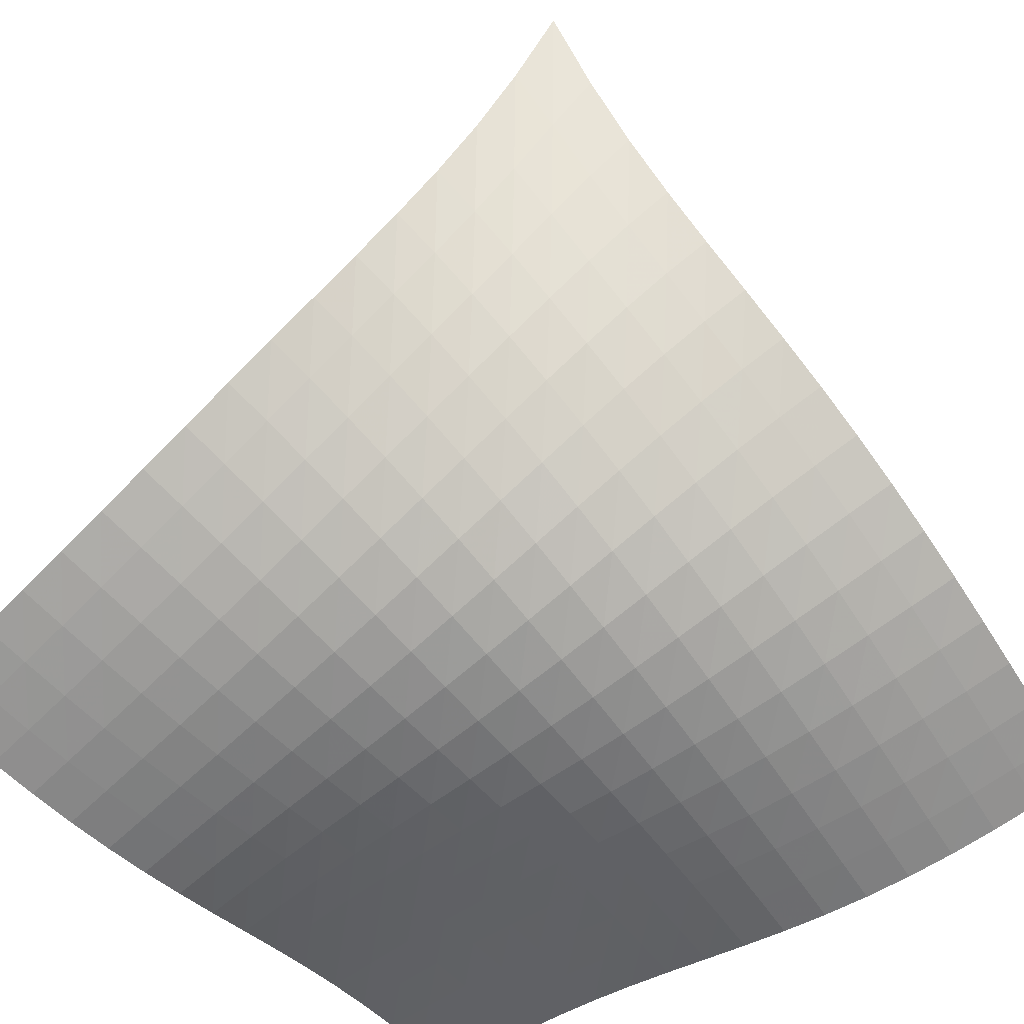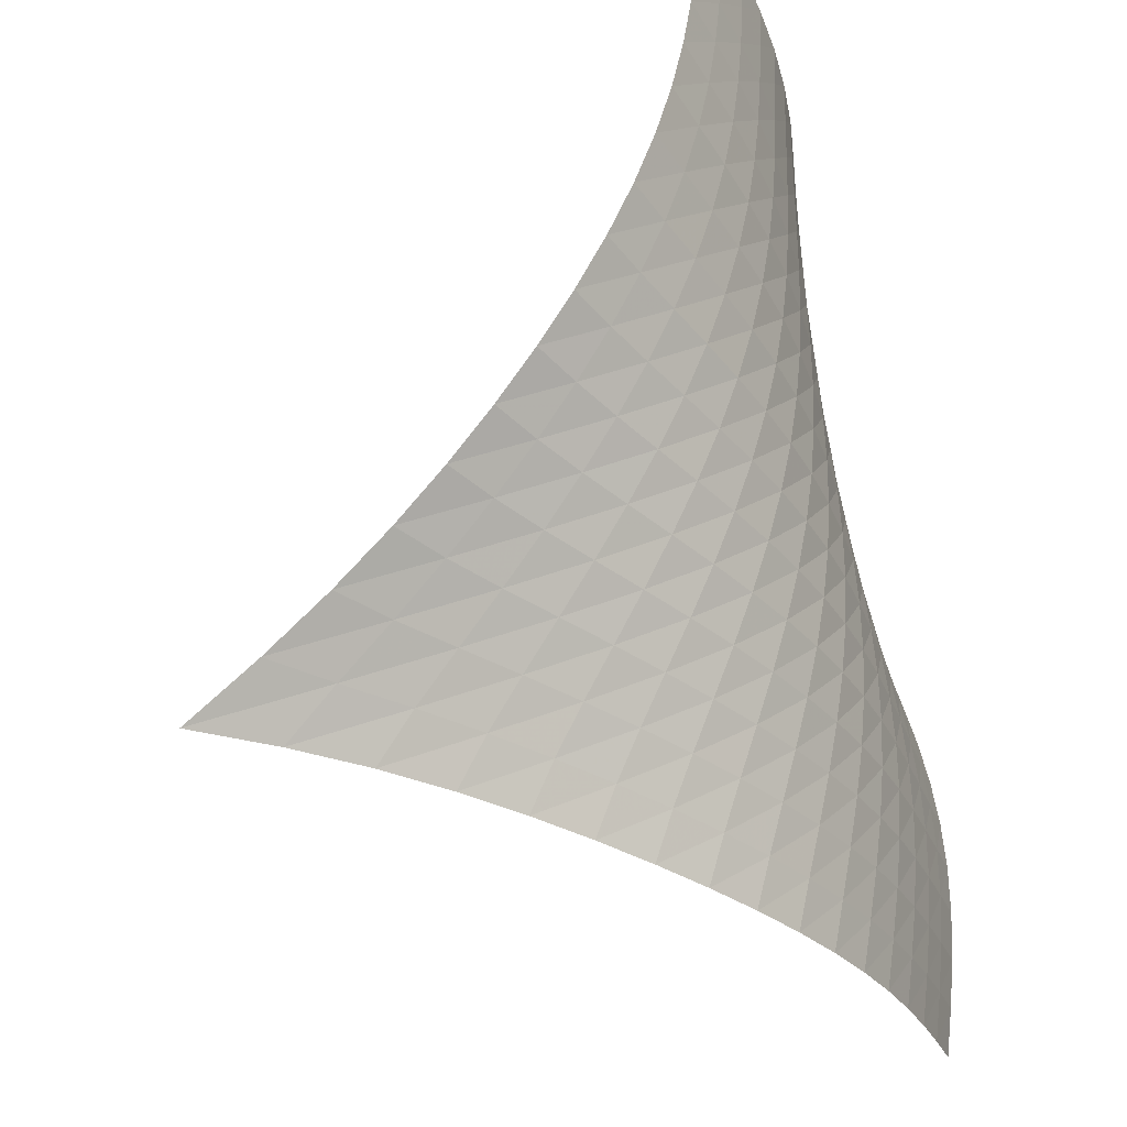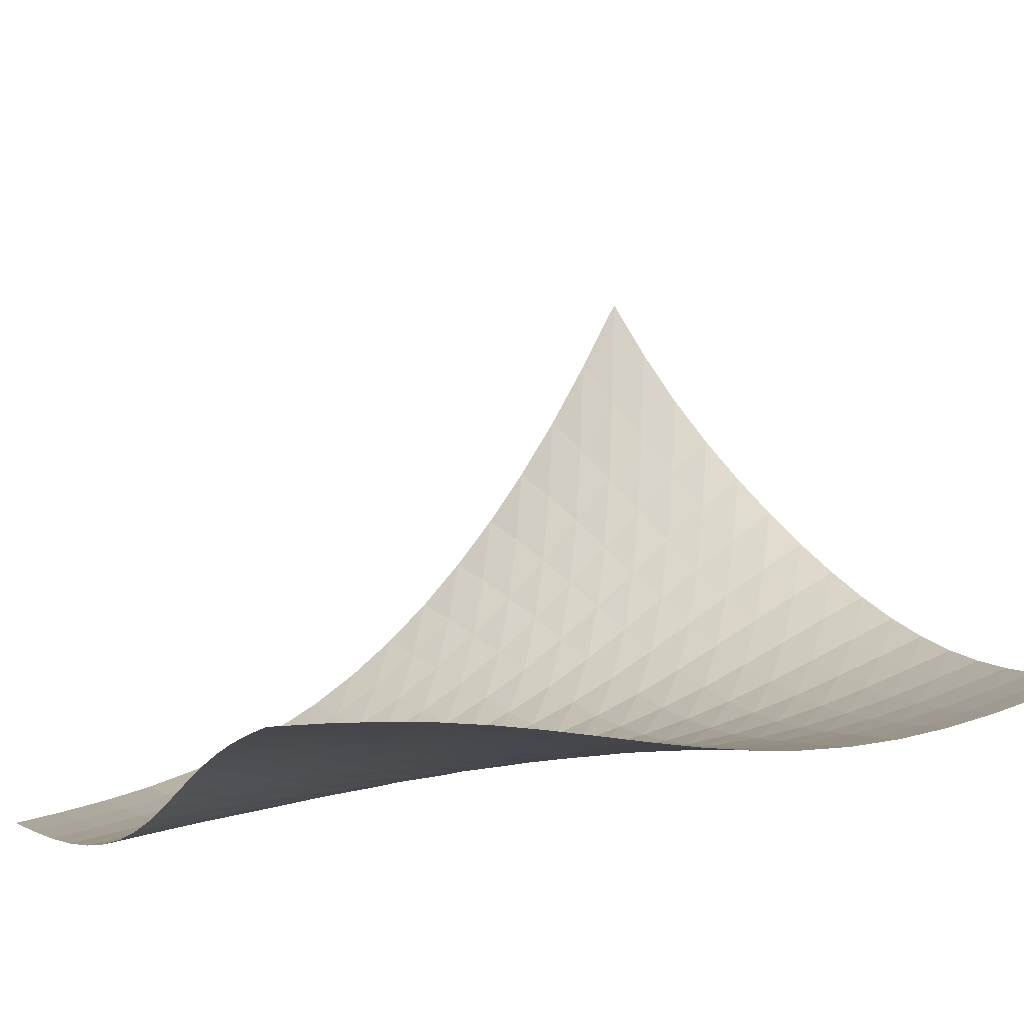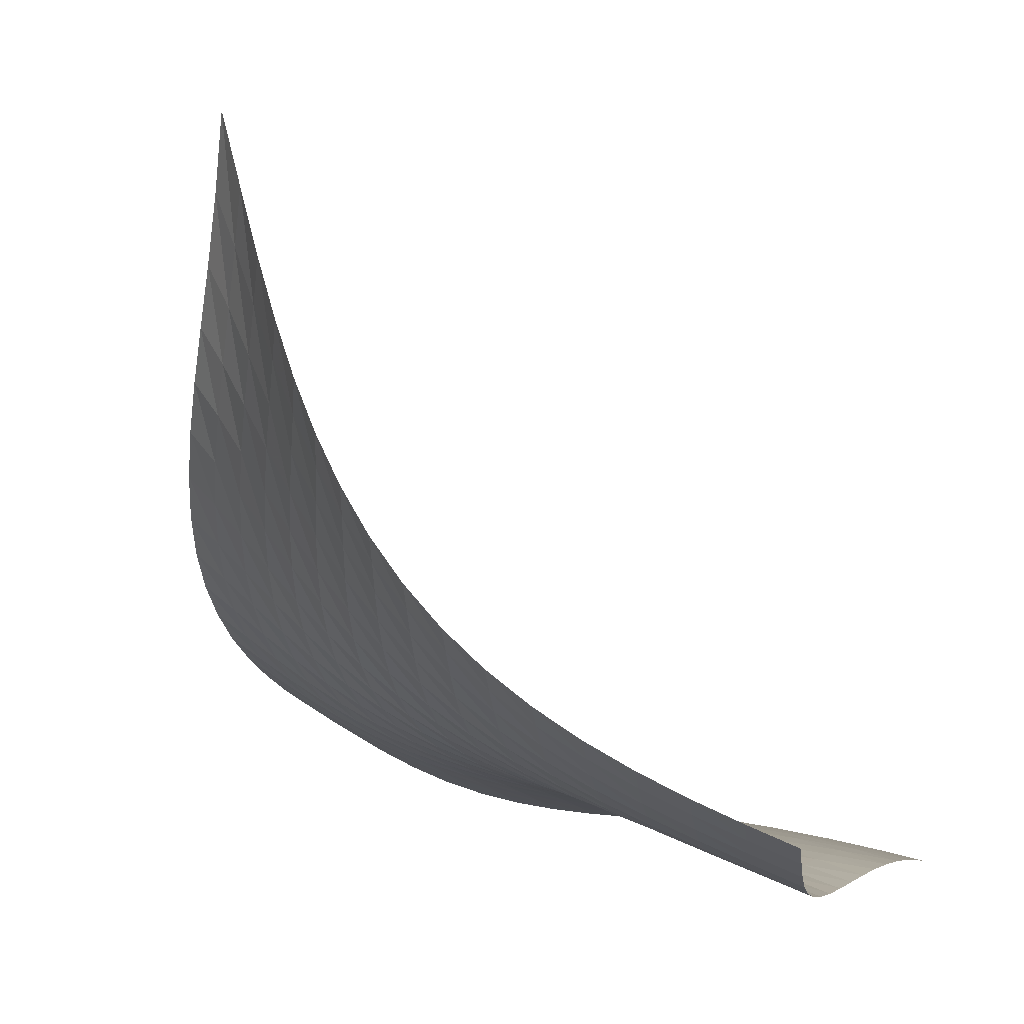
<metadata>
{"format":"obj","ext":"obj","renderer":"f3d","projection":"perspective","resolution":1024,"background":"white","views":[{"elev":-35.2,"azim":-52.8,"up":"+Y"},{"elev":52.8,"azim":-108.2,"up":"+Z"},{"elev":-23.9,"azim":158.0,"up":"+Y"},{"elev":1.8,"azim":20.5,"up":"+Y"}]}
</metadata>
<code>
v -6.5 -0.01538 6.5
v 3.597 -10.65 9.418
v -9.418 -10.65 -3.597
v 2.805 -12.76 -2.805
v -9.46 -10.36 -2.829
v -9.496 -10.04 -2.059
v -9.517 -9.696 -1.288
v -9.516 -9.308 -0.5223
v -9.486 -8.87 0.2296
v -9.417 -8.377 0.9593
v -9.302 -7.825 1.658
v -9.137 -7.215 2.318
v -8.92 -6.55 2.937
v -8.655 -5.834 3.513
v -8.346 -5.068 4.051
v -8.003 -4.246 4.557
v -7.634 -3.354 5.042
v -7.251 -2.369 5.517
v -6.868 -1.259 5.998
v -5.998 -1.259 6.868
v -5.517 -2.369 7.251
v -5.042 -3.354 7.634
v -4.557 -4.246 8.003
v -4.051 -5.068 8.346
v -3.513 -5.834 8.655
v -2.937 -6.55 8.92
v -2.318 -7.215 9.137
v -1.658 -7.825 9.302
v -0.9593 -8.377 9.417
v -0.2296 -8.87 9.486
v 0.5223 -9.308 9.516
v 1.288 -9.696 9.517
v 2.059 -10.04 9.496
v 2.829 -10.36 9.46
v 3.426 -10.98 8.702
v 3.26 -11.29 7.983
v 3.108 -11.56 7.256
v 2.978 -11.79 6.52
v 2.874 -11.96 5.773
v 2.8 -12.09 5.017
v 2.754 -12.17 4.254
v 2.733 -12.22 3.486
v 2.731 -12.24 2.714
v 2.743 -12.26 1.938
v 2.763 -12.28 1.157
v 2.784 -12.32 0.3706
v 2.801 -12.39 -0.42
v 2.812 -12.48 -1.214
v 2.813 -12.61 -2.009
v 2.009 -12.61 -2.813
v 1.214 -12.48 -2.812
v 0.42 -12.39 -2.801
v -0.3706 -12.32 -2.784
v -1.157 -12.28 -2.763
v -1.938 -12.26 -2.743
v -2.714 -12.24 -2.731
v -3.486 -12.22 -2.733
v -4.254 -12.17 -2.754
v -5.017 -12.09 -2.8
v -5.773 -11.96 -2.874
v -6.52 -11.79 -2.978
v -7.256 -11.56 -3.108
v -7.983 -11.29 -3.26
v -8.702 -10.98 -3.426
v -6.352 -2.153 6.352
v -6.713 -3.085 5.852
v -7.073 -3.968 5.356
v -7.419 -4.796 4.849
v -7.741 -5.575 4.321
v -8.029 -6.307 3.763
v -8.275 -6.994 3.168
v -8.475 -7.633 2.535
v -8.625 -8.221 1.862
v -8.728 -8.753 1.153
v -8.787 -9.23 0.4164
v -8.81 -9.655 -0.3409
v -8.806 -10.03 -1.11
v -8.781 -10.37 -1.884
v -8.745 -10.69 -2.657
v -5.852 -3.085 6.713
v -6.193 -3.861 6.193
v -6.53 -4.639 5.675
v -6.852 -5.394 5.147
v -7.15 -6.118 4.597
v -7.415 -6.807 4.017
v -7.639 -7.458 3.402
v -7.818 -8.065 2.751
v -7.951 -8.623 2.063
v -8.039 -9.13 1.344
v -8.087 -9.584 0.5982
v -8.101 -9.991 -0.1653
v -8.091 -10.36 -0.9388
v -8.063 -10.69 -1.716
v -8.026 -10.99 -2.49
v -5.356 -3.968 7.073
v -5.675 -4.639 6.53
v -5.989 -5.329 5.989
v -6.288 -6.015 5.438
v -6.561 -6.683 4.865
v -6.8 -7.325 4.263
v -7.001 -7.932 3.627
v -7.158 -8.499 2.956
v -7.271 -9.021 2.253
v -7.343 -9.495 1.52
v -7.377 -9.92 0.7654
v -7.382 -10.3 -0.0045
v -7.366 -10.65 -0.7822
v -7.336 -10.97 -1.561
v -7.298 -11.27 -2.338
v -4.849 -4.796 7.419
v -5.147 -5.394 6.852
v -5.438 -6.015 6.288
v -5.712 -6.64 5.712
v -5.96 -7.253 5.115
v -6.174 -7.844 4.489
v -6.35 -8.404 3.831
v -6.484 -8.925 3.141
v -6.577 -9.404 2.421
v -6.631 -9.838 1.675
v -6.653 -10.23 0.9105
v -6.649 -10.58 0.1341
v -6.628 -10.91 -0.6475
v -6.596 -11.21 -1.429
v -6.559 -11.5 -2.206
v -4.321 -5.575 7.741
v -4.597 -6.118 7.15
v -4.865 -6.683 6.561
v -5.115 -7.253 5.96
v -5.338 -7.813 5.338
v -5.527 -8.352 4.688
v -5.679 -8.861 4.008
v -5.79 -9.332 3.298
v -5.863 -9.763 2.561
v -5.902 -10.15 1.802
v -5.912 -10.5 1.028
v -5.9 -10.82 0.2458
v -5.875 -11.12 -0.5397
v -5.843 -11.41 -1.323
v -5.808 -11.68 -2.102
v -3.763 -6.307 8.029
v -4.017 -6.807 7.415
v -4.263 -7.325 6.8
v -4.489 -7.844 6.174
v -4.688 -8.352 5.527
v -4.854 -8.838 4.854
v -4.982 -9.293 4.152
v -5.073 -9.711 3.422
v -5.128 -10.09 2.67
v -5.153 -10.43 1.899
v -5.154 -10.74 1.117
v -5.137 -11.02 0.3288
v -5.109 -11.29 -0.4604
v -5.078 -11.56 -1.246
v -5.047 -11.82 -2.026
v -3.168 -6.994 8.275
v -3.402 -7.458 7.639
v -3.627 -7.932 7.001
v -3.831 -8.404 6.35
v -4.008 -8.861 5.679
v -4.152 -9.293 4.982
v -4.259 -9.692 4.259
v -4.332 -10.05 3.513
v -4.373 -10.38 2.747
v -4.387 -10.67 1.966
v -4.381 -10.94 1.177
v -4.361 -11.18 0.3838
v -4.333 -11.42 -0.4086
v -4.304 -11.66 -1.197
v -4.278 -11.91 -1.979
v -2.535 -7.633 8.475
v -2.751 -8.065 7.818
v -2.956 -8.499 7.158
v -3.141 -8.925 6.484
v -3.298 -9.332 5.79
v -3.422 -9.711 5.073
v -3.513 -10.05 4.332
v -3.571 -10.36 3.571
v -3.601 -10.63 2.794
v -3.607 -10.88 2.006
v -3.597 -11.1 1.211
v -3.575 -11.31 0.4143
v -3.549 -11.52 -0.3809
v -3.524 -11.74 -1.171
v -3.503 -11.97 -1.955
v -1.862 -8.221 8.625
v -2.063 -8.623 7.951
v -2.253 -9.021 7.271
v -2.421 -9.404 6.577
v -2.561 -9.763 5.863
v -2.67 -10.09 5.128
v -2.747 -10.38 4.373
v -2.794 -10.63 3.601
v -2.816 -10.86 2.816
v -2.818 -11.05 2.022
v -2.805 -11.24 1.224
v -2.784 -11.41 0.4248
v -2.761 -11.6 -0.3724
v -2.74 -11.79 -1.165
v -2.724 -12.01 -1.951
v -1.153 -8.753 8.728
v -1.344 -9.13 8.039
v -1.52 -9.495 7.343
v -1.675 -9.838 6.631
v -1.802 -10.15 5.902
v -1.899 -10.43 5.153
v -1.966 -10.67 4.387
v -2.006 -10.88 3.607
v -2.022 -11.05 2.818
v -2.021 -11.21 2.021
v -2.008 -11.36 1.221
v -1.988 -11.5 0.4208
v -1.968 -11.66 -0.3775
v -1.952 -11.84 -1.172
v -1.942 -12.04 -1.96
v -0.4164 -9.23 8.787
v -0.5982 -9.584 8.087
v -0.7654 -9.92 7.377
v -0.9105 -10.23 6.653
v -1.028 -10.5 5.912
v -1.117 -10.74 5.154
v -1.177 -10.94 4.381
v -1.211 -11.1 3.597
v -1.224 -11.24 2.805
v -1.221 -11.36 2.008
v -1.208 -11.47 1.208
v -1.19 -11.6 0.408
v -1.173 -11.73 -0.3907
v -1.16 -11.89 -1.186
v -1.155 -12.07 -1.977
v 0.3409 -9.655 8.81
v 0.1653 -9.991 8.101
v 0.0045 -10.3 7.382
v -0.1341 -10.58 6.649
v -0.2458 -10.82 5.9
v -0.3288 -11.02 5.137
v -0.3838 -11.18 4.361
v -0.4143 -11.31 3.575
v -0.4248 -11.41 2.784
v -0.4208 -11.5 1.988
v -0.408 -11.6 1.19
v -0.3915 -11.7 0.3915
v -0.3763 -11.82 -0.4067
v -0.3665 -11.96 -1.203
v -0.3649 -12.13 -1.995
v 1.11 -10.03 8.806
v 0.9388 -10.36 8.091
v 0.7822 -10.65 7.366
v 0.6475 -10.91 6.628
v 0.5397 -11.12 5.875
v 0.4604 -11.29 5.109
v 0.4086 -11.42 4.333
v 0.3809 -11.52 3.549
v 0.3724 -11.6 2.761
v 0.3775 -11.66 1.968
v 0.3907 -11.73 1.173
v 0.4067 -11.82 0.3763
v 0.4206 -11.92 -0.4206
v 0.4287 -12.05 -1.216
v 0.4282 -12.21 -2.01
v 1.884 -10.37 8.781
v 1.716 -10.69 8.063
v 1.561 -10.97 7.336
v 1.429 -11.21 6.596
v 1.323 -11.41 5.843
v 1.246 -11.56 5.078
v 1.197 -11.66 4.304
v 1.171 -11.74 3.524
v 1.165 -11.79 2.74
v 1.172 -11.84 1.952
v 1.186 -11.89 1.16
v 1.203 -11.96 0.3665
v 1.216 -12.05 -0.4287
v 1.224 -12.18 -1.224
v 1.223 -12.32 -2.019
v 2.657 -10.69 8.745
v 2.49 -10.99 8.026
v 2.338 -11.27 7.298
v 2.206 -11.5 6.559
v 2.102 -11.68 5.808
v 2.026 -11.82 5.047
v 1.979 -11.91 4.278
v 1.955 -11.97 3.503
v 1.951 -12.01 2.724
v 1.96 -12.04 1.942
v 1.977 -12.07 1.155
v 1.995 -12.13 0.3649
v 2.01 -12.21 -0.4282
v 2.019 -12.32 -1.223
v 2.018 -12.46 -2.018
f 289 49 4
f 289 4 50
f 5 79 64
f 5 64 3
f 79 94 63
f 79 63 64
f 94 109 62
f 94 62 63
f 109 124 61
f 109 61 62
f 124 139 60
f 124 60 61
f 139 154 59
f 139 59 60
f 154 169 58
f 154 58 59
f 169 184 57
f 169 57 58
f 184 199 56
f 184 56 57
f 199 214 55
f 199 55 56
f 214 229 54
f 214 54 55
f 229 244 53
f 229 53 54
f 244 259 52
f 244 52 53
f 259 274 51
f 259 51 52
f 274 289 50
f 274 50 51
f 1 20 65
f 1 65 19
f 19 65 66
f 19 66 18
f 18 66 67
f 18 67 17
f 17 67 68
f 17 68 16
f 16 68 69
f 16 69 15
f 15 69 70
f 15 70 14
f 14 70 71
f 14 71 13
f 13 71 72
f 13 72 12
f 12 72 73
f 12 73 11
f 11 73 74
f 11 74 10
f 10 74 75
f 10 75 9
f 9 75 76
f 9 76 8
f 8 76 77
f 8 77 7
f 7 77 78
f 7 78 6
f 6 78 79
f 6 79 5
f 20 21 80
f 20 80 65
f 65 80 81
f 65 81 66
f 66 81 82
f 66 82 67
f 67 82 83
f 67 83 68
f 68 83 84
f 68 84 69
f 69 84 85
f 69 85 70
f 70 85 86
f 70 86 71
f 71 86 87
f 71 87 72
f 72 87 88
f 72 88 73
f 73 88 89
f 73 89 74
f 74 89 90
f 74 90 75
f 75 90 91
f 75 91 76
f 76 91 92
f 76 92 77
f 77 92 93
f 77 93 78
f 78 93 94
f 78 94 79
f 21 22 95
f 21 95 80
f 80 95 96
f 80 96 81
f 81 96 97
f 81 97 82
f 82 97 98
f 82 98 83
f 83 98 99
f 83 99 84
f 84 99 100
f 84 100 85
f 85 100 101
f 85 101 86
f 86 101 102
f 86 102 87
f 87 102 103
f 87 103 88
f 88 103 104
f 88 104 89
f 89 104 105
f 89 105 90
f 90 105 106
f 90 106 91
f 91 106 107
f 91 107 92
f 92 107 108
f 92 108 93
f 93 108 109
f 93 109 94
f 22 23 110
f 22 110 95
f 95 110 111
f 95 111 96
f 96 111 112
f 96 112 97
f 97 112 113
f 97 113 98
f 98 113 114
f 98 114 99
f 99 114 115
f 99 115 100
f 100 115 116
f 100 116 101
f 101 116 117
f 101 117 102
f 102 117 118
f 102 118 103
f 103 118 119
f 103 119 104
f 104 119 120
f 104 120 105
f 105 120 121
f 105 121 106
f 106 121 122
f 106 122 107
f 107 122 123
f 107 123 108
f 108 123 124
f 108 124 109
f 23 24 125
f 23 125 110
f 110 125 126
f 110 126 111
f 111 126 127
f 111 127 112
f 112 127 128
f 112 128 113
f 113 128 129
f 113 129 114
f 114 129 130
f 114 130 115
f 115 130 131
f 115 131 116
f 116 131 132
f 116 132 117
f 117 132 133
f 117 133 118
f 118 133 134
f 118 134 119
f 119 134 135
f 119 135 120
f 120 135 136
f 120 136 121
f 121 136 137
f 121 137 122
f 122 137 138
f 122 138 123
f 123 138 139
f 123 139 124
f 24 25 140
f 24 140 125
f 125 140 141
f 125 141 126
f 126 141 142
f 126 142 127
f 127 142 143
f 127 143 128
f 128 143 144
f 128 144 129
f 129 144 145
f 129 145 130
f 130 145 146
f 130 146 131
f 131 146 147
f 131 147 132
f 132 147 148
f 132 148 133
f 133 148 149
f 133 149 134
f 134 149 150
f 134 150 135
f 135 150 151
f 135 151 136
f 136 151 152
f 136 152 137
f 137 152 153
f 137 153 138
f 138 153 154
f 138 154 139
f 25 26 155
f 25 155 140
f 140 155 156
f 140 156 141
f 141 156 157
f 141 157 142
f 142 157 158
f 142 158 143
f 143 158 159
f 143 159 144
f 144 159 160
f 144 160 145
f 145 160 161
f 145 161 146
f 146 161 162
f 146 162 147
f 147 162 163
f 147 163 148
f 148 163 164
f 148 164 149
f 149 164 165
f 149 165 150
f 150 165 166
f 150 166 151
f 151 166 167
f 151 167 152
f 152 167 168
f 152 168 153
f 153 168 169
f 153 169 154
f 26 27 170
f 26 170 155
f 155 170 171
f 155 171 156
f 156 171 172
f 156 172 157
f 157 172 173
f 157 173 158
f 158 173 174
f 158 174 159
f 159 174 175
f 159 175 160
f 160 175 176
f 160 176 161
f 161 176 177
f 161 177 162
f 162 177 178
f 162 178 163
f 163 178 179
f 163 179 164
f 164 179 180
f 164 180 165
f 165 180 181
f 165 181 166
f 166 181 182
f 166 182 167
f 167 182 183
f 167 183 168
f 168 183 184
f 168 184 169
f 27 28 185
f 27 185 170
f 170 185 186
f 170 186 171
f 171 186 187
f 171 187 172
f 172 187 188
f 172 188 173
f 173 188 189
f 173 189 174
f 174 189 190
f 174 190 175
f 175 190 191
f 175 191 176
f 176 191 192
f 176 192 177
f 177 192 193
f 177 193 178
f 178 193 194
f 178 194 179
f 179 194 195
f 179 195 180
f 180 195 196
f 180 196 181
f 181 196 197
f 181 197 182
f 182 197 198
f 182 198 183
f 183 198 199
f 183 199 184
f 28 29 200
f 28 200 185
f 185 200 201
f 185 201 186
f 186 201 202
f 186 202 187
f 187 202 203
f 187 203 188
f 188 203 204
f 188 204 189
f 189 204 205
f 189 205 190
f 190 205 206
f 190 206 191
f 191 206 207
f 191 207 192
f 192 207 208
f 192 208 193
f 193 208 209
f 193 209 194
f 194 209 210
f 194 210 195
f 195 210 211
f 195 211 196
f 196 211 212
f 196 212 197
f 197 212 213
f 197 213 198
f 198 213 214
f 198 214 199
f 29 30 215
f 29 215 200
f 200 215 216
f 200 216 201
f 201 216 217
f 201 217 202
f 202 217 218
f 202 218 203
f 203 218 219
f 203 219 204
f 204 219 220
f 204 220 205
f 205 220 221
f 205 221 206
f 206 221 222
f 206 222 207
f 207 222 223
f 207 223 208
f 208 223 224
f 208 224 209
f 209 224 225
f 209 225 210
f 210 225 226
f 210 226 211
f 211 226 227
f 211 227 212
f 212 227 228
f 212 228 213
f 213 228 229
f 213 229 214
f 30 31 230
f 30 230 215
f 215 230 231
f 215 231 216
f 216 231 232
f 216 232 217
f 217 232 233
f 217 233 218
f 218 233 234
f 218 234 219
f 219 234 235
f 219 235 220
f 220 235 236
f 220 236 221
f 221 236 237
f 221 237 222
f 222 237 238
f 222 238 223
f 223 238 239
f 223 239 224
f 224 239 240
f 224 240 225
f 225 240 241
f 225 241 226
f 226 241 242
f 226 242 227
f 227 242 243
f 227 243 228
f 228 243 244
f 228 244 229
f 31 32 245
f 31 245 230
f 230 245 246
f 230 246 231
f 231 246 247
f 231 247 232
f 232 247 248
f 232 248 233
f 233 248 249
f 233 249 234
f 234 249 250
f 234 250 235
f 235 250 251
f 235 251 236
f 236 251 252
f 236 252 237
f 237 252 253
f 237 253 238
f 238 253 254
f 238 254 239
f 239 254 255
f 239 255 240
f 240 255 256
f 240 256 241
f 241 256 257
f 241 257 242
f 242 257 258
f 242 258 243
f 243 258 259
f 243 259 244
f 32 33 260
f 32 260 245
f 245 260 261
f 245 261 246
f 246 261 262
f 246 262 247
f 247 262 263
f 247 263 248
f 248 263 264
f 248 264 249
f 249 264 265
f 249 265 250
f 250 265 266
f 250 266 251
f 251 266 267
f 251 267 252
f 252 267 268
f 252 268 253
f 253 268 269
f 253 269 254
f 254 269 270
f 254 270 255
f 255 270 271
f 255 271 256
f 256 271 272
f 256 272 257
f 257 272 273
f 257 273 258
f 258 273 274
f 258 274 259
f 33 34 275
f 33 275 260
f 260 275 276
f 260 276 261
f 261 276 277
f 261 277 262
f 262 277 278
f 262 278 263
f 263 278 279
f 263 279 264
f 264 279 280
f 264 280 265
f 265 280 281
f 265 281 266
f 266 281 282
f 266 282 267
f 267 282 283
f 267 283 268
f 268 283 284
f 268 284 269
f 269 284 285
f 269 285 270
f 270 285 286
f 270 286 271
f 271 286 287
f 271 287 272
f 272 287 288
f 272 288 273
f 273 288 289
f 273 289 274
f 34 2 35
f 34 35 275
f 275 35 36
f 275 36 276
f 276 36 37
f 276 37 277
f 277 37 38
f 277 38 278
f 278 38 39
f 278 39 279
f 279 39 40
f 279 40 280
f 280 40 41
f 280 41 281
f 281 41 42
f 281 42 282
f 282 42 43
f 282 43 283
f 283 43 44
f 283 44 284
f 284 44 45
f 284 45 285
f 285 45 46
f 285 46 286
f 286 46 47
f 286 47 287
f 287 47 48
f 287 48 288
f 288 48 49
f 288 49 289

</code>
